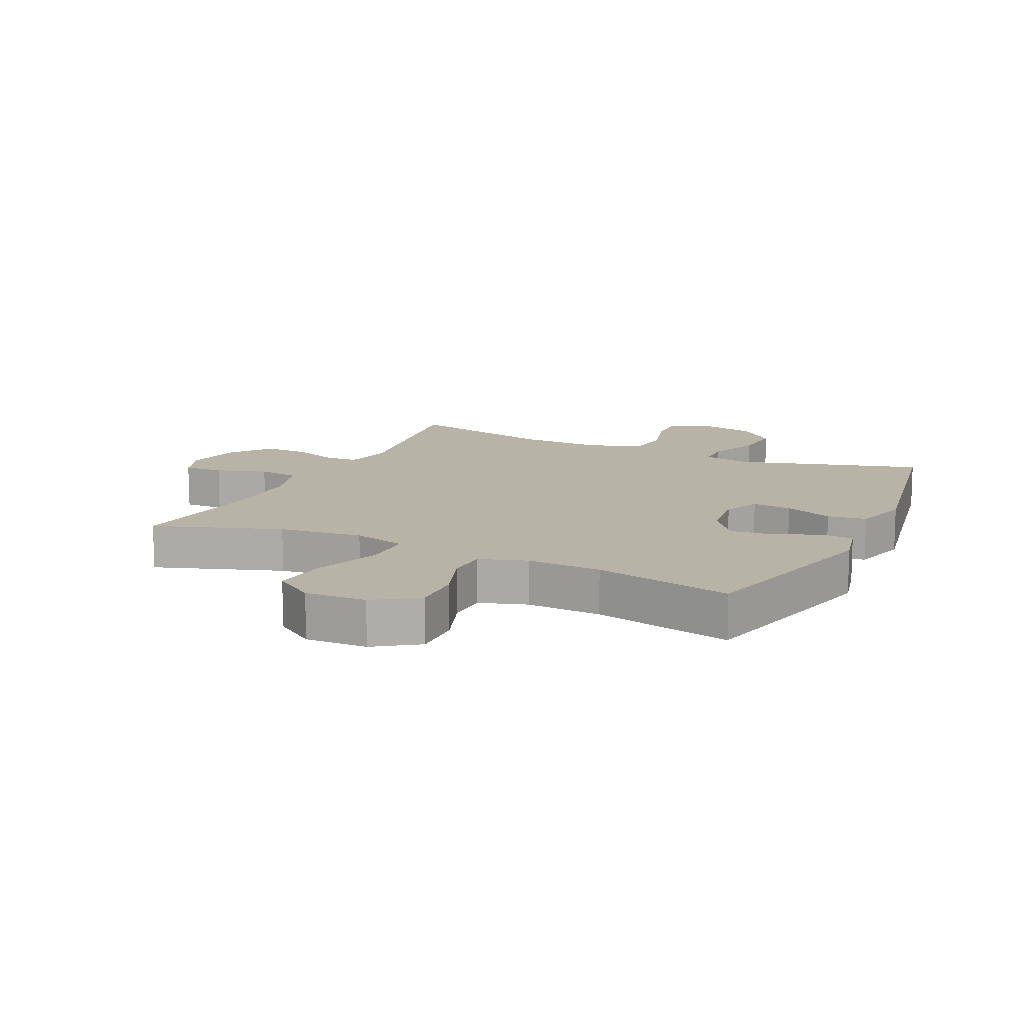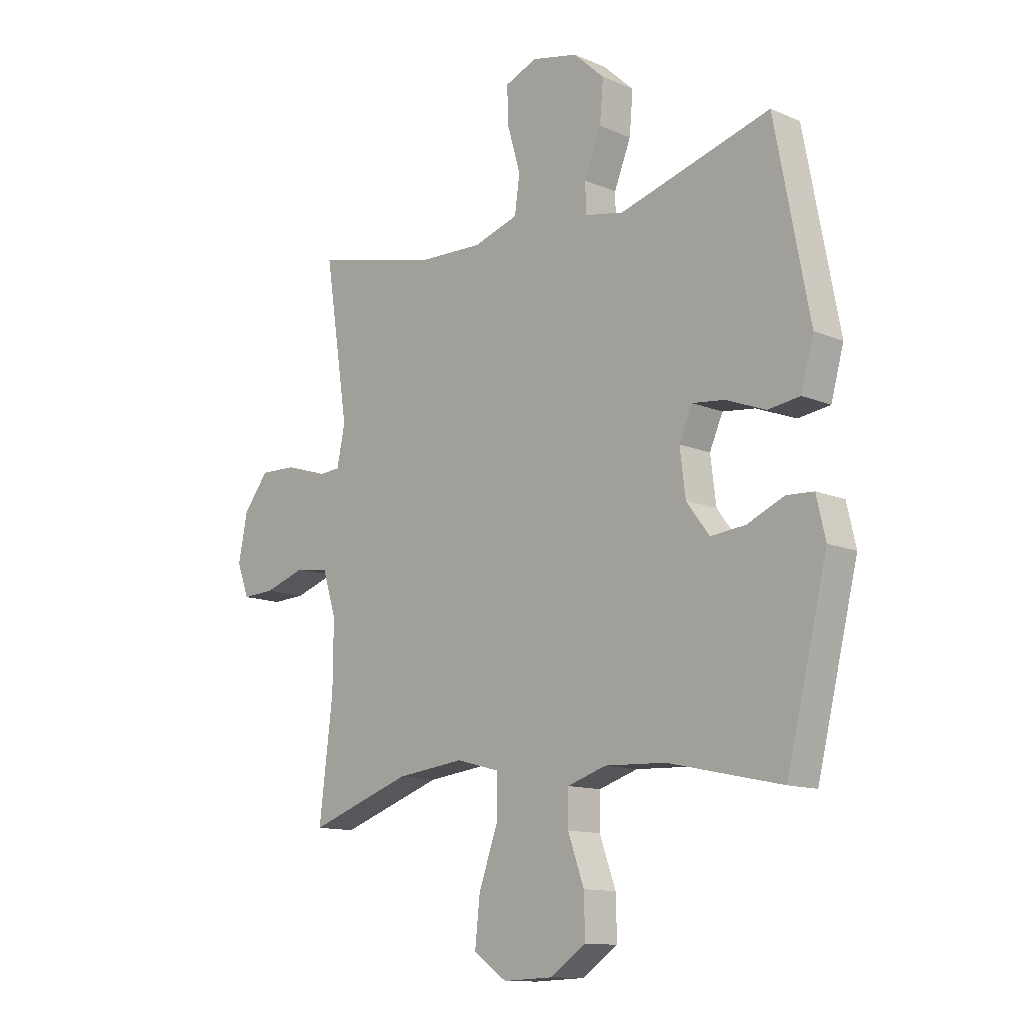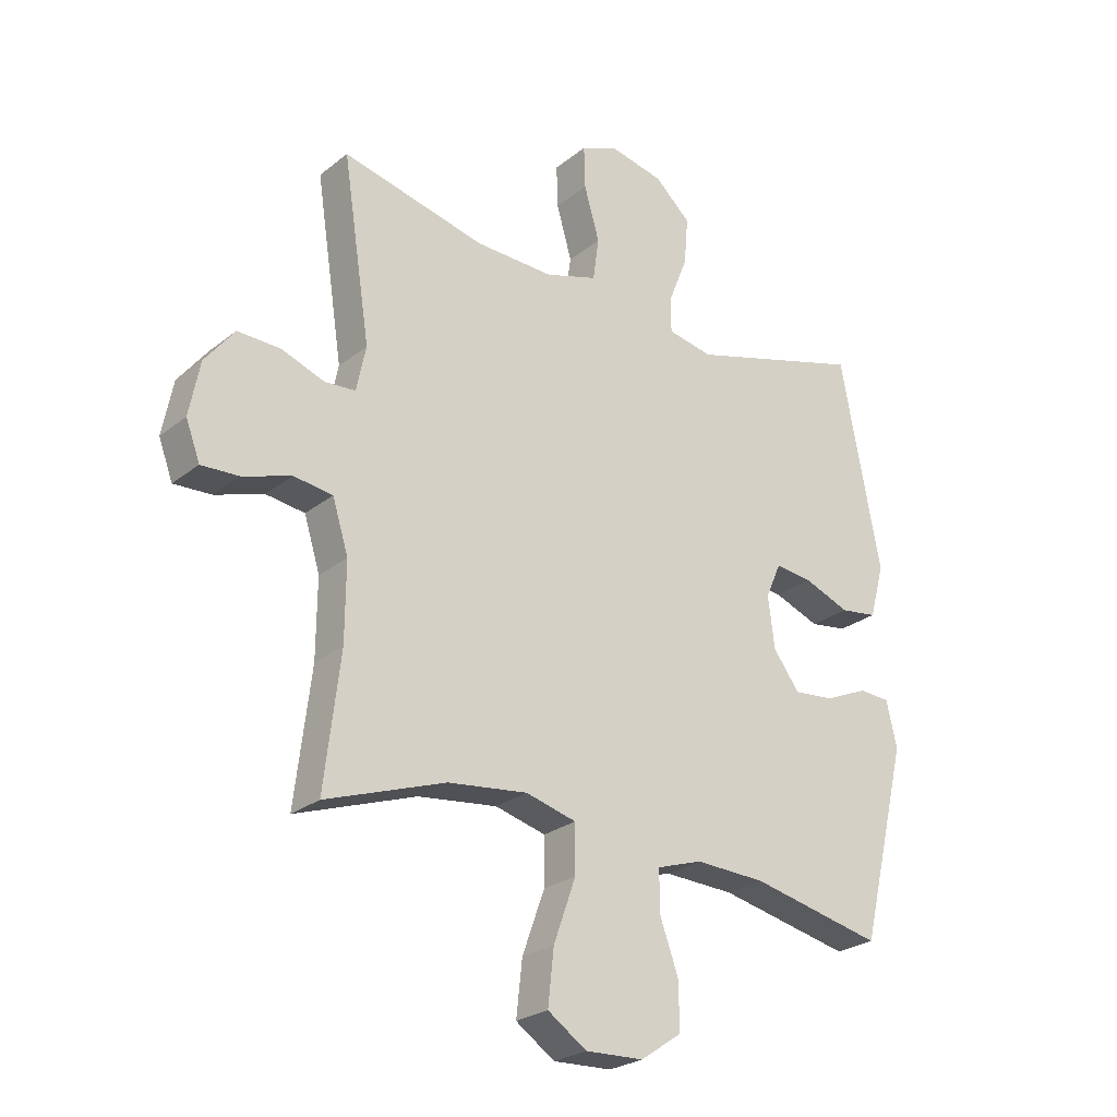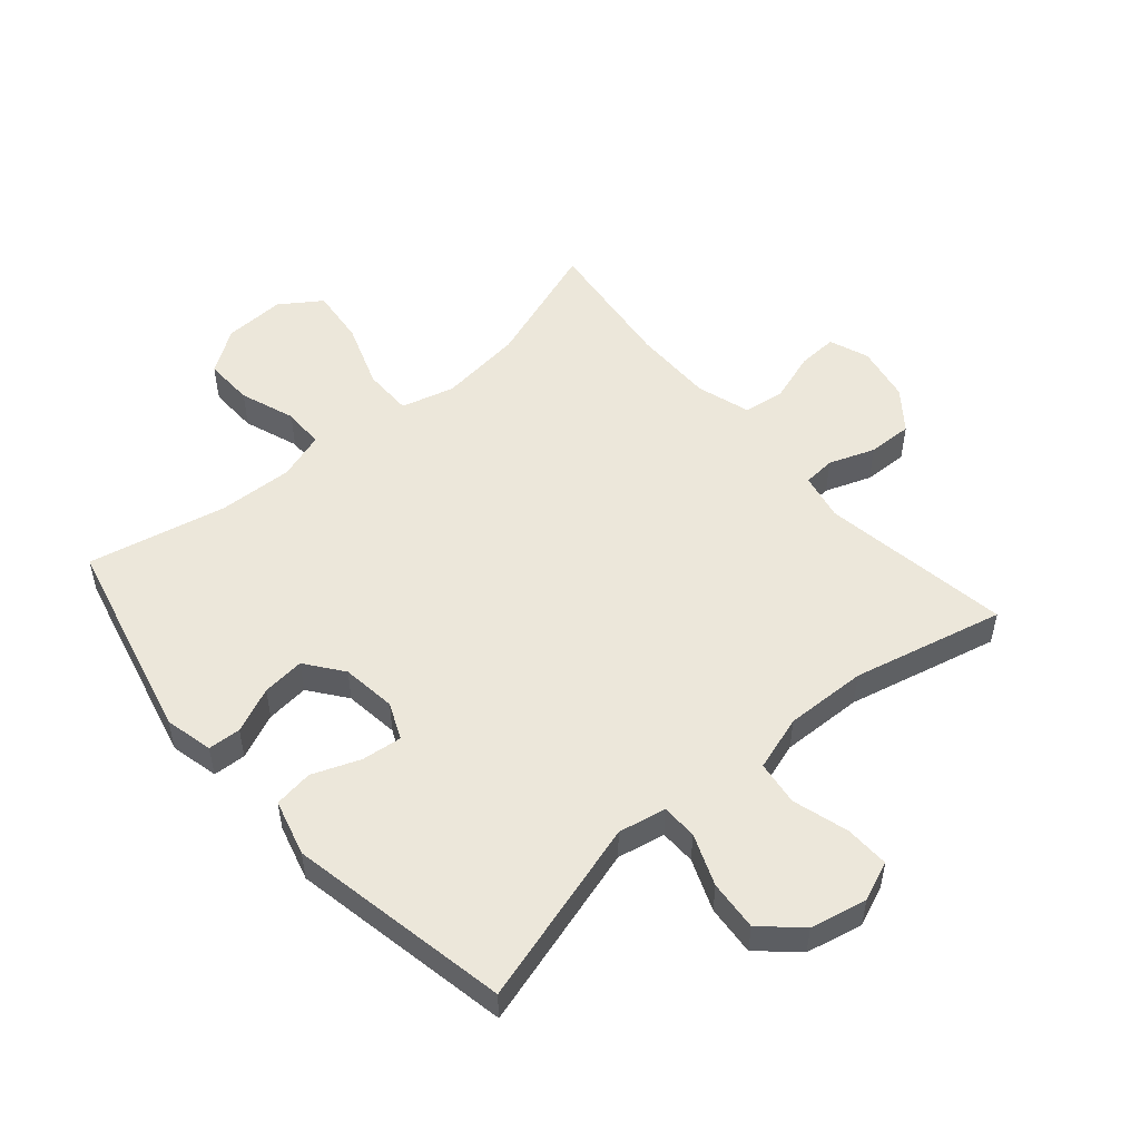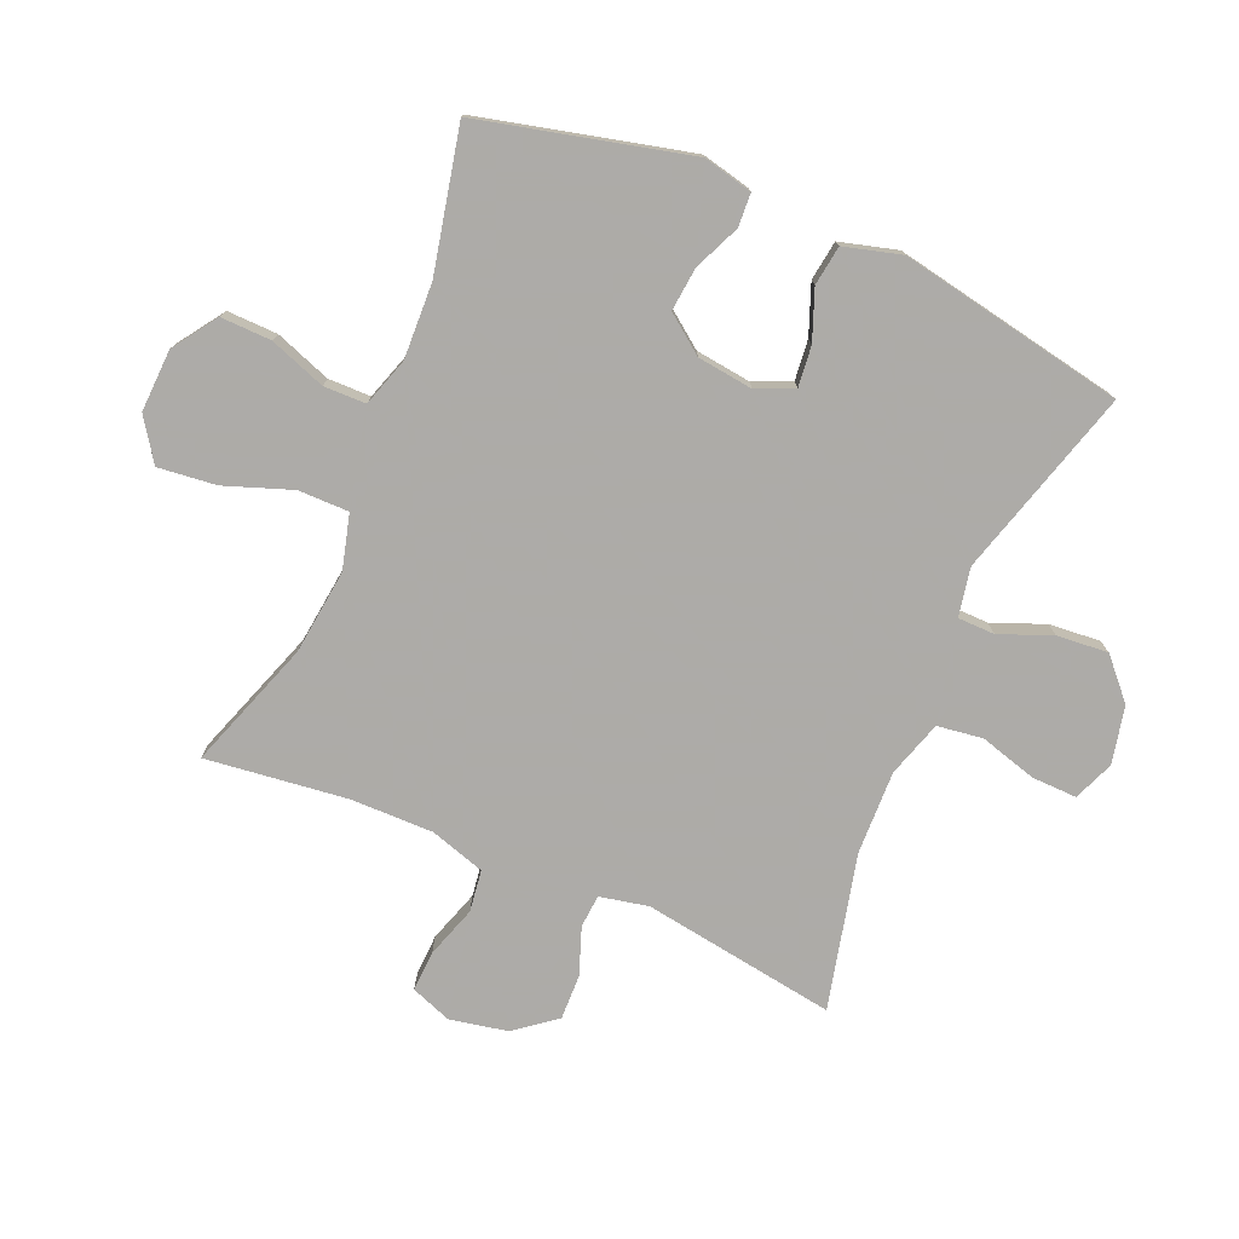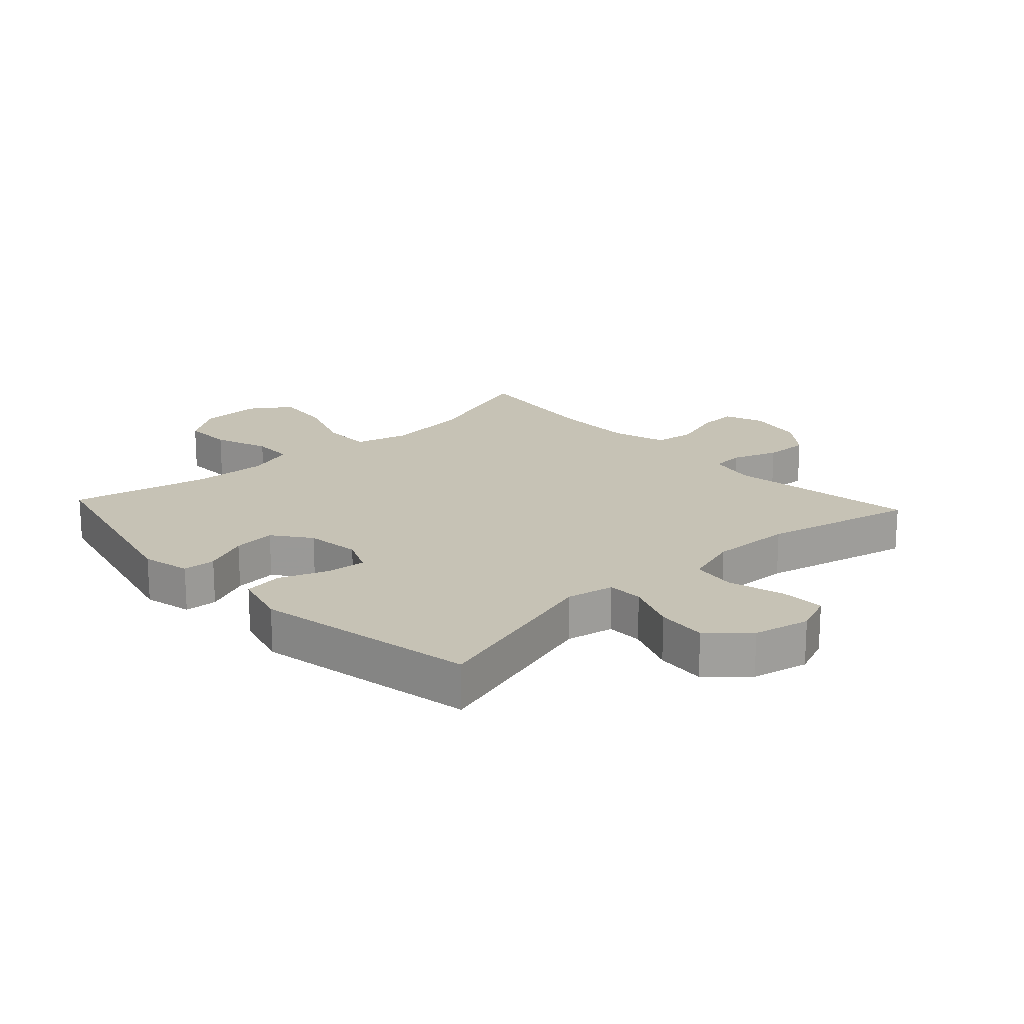
<metadata>
{"format":"obj","ext":"obj","renderer":"f3d","projection":"perspective","resolution":1024,"background":"white","views":[{"elev":12.9,"azim":-154.6,"up":"+Y"},{"elev":-12.3,"azim":-134.9,"up":"+Z"},{"elev":-25.3,"azim":141.5,"up":"+Z"},{"elev":51.9,"azim":-40.8,"up":"+Y"},{"elev":-76.5,"azim":-113.1,"up":"+Y"},{"elev":18.9,"azim":-42.8,"up":"+Y"}]}
</metadata>
<code>
v -0.5 0.07 -0.5
v -0.581 0.07 -0.169
v -0.563 0.07 -0.091
v -0.51 0.07 -0.088
v -0.437 0.07 -0.12
v -0.368 0.07 -0.127
v -0.323 0.07 -0.067
v -0.312 0.07 0.021
v -0.338 0.07 0.08
v -0.402 0.07 0.073
v -0.48 0.07 0.043
v -0.543 0.07 0.052
v -0.568 0.07 0.143
v -0.5 0.07 0.5
v -0.201 0.07 0.413
v -0.124 0.07 0.428
v -0.123 0.07 0.486
v -0.156 0.07 0.569
v -0.163 0.07 0.65
v -0.102 0.07 0.706
v -0.011 0.07 0.726
v 0.053 0.07 0.7
v 0.051 0.07 0.628
v 0.025 0.07 0.538
v 0.035 0.07 0.466
v 0.124 0.07 0.438
v 0.256 0.07 0.442
v 0.5 0.07 0.5
v 0.453 0.07 0.193
v 0.469 0.07 0.116
v 0.521 0.07 0.112
v 0.595 0.07 0.139
v 0.667 0.07 0.141
v 0.717 0.07 0.077
v 0.735 0.07 -0.015
v 0.711 0.07 -0.079
v 0.647 0.07 -0.076
v 0.565 0.07 -0.049
v 0.499 0.07 -0.058
v 0.472 0.07 -0.145
v 0.473 0.07 -0.276
v 0.5 0.07 -0.5
v 0.296 0.07 -0.429
v 0.161 0.07 -0.413
v 0.075 0.07 -0.436
v 0.075 0.07 -0.516
v 0.113 0.07 -0.622
v 0.123 0.07 -0.714
v 0.057 0.07 -0.759
v -0.042 0.07 -0.755
v -0.112 0.07 -0.707
v -0.11 0.07 -0.627
v -0.078 0.07 -0.538
v -0.079 0.07 -0.471
v -0.156 0.07 -0.446
v -0.276 0.07 -0.451
v -0.5 0 -0.5
v -0.581 0 -0.169
v -0.563 0 -0.091
v -0.51 0 -0.088
v -0.437 0 -0.12
v -0.368 0 -0.127
v -0.323 0 -0.067
v -0.312 0 0.021
v -0.338 0 0.08
v -0.402 0 0.073
v -0.48 0 0.043
v -0.543 0 0.052
v -0.568 0 0.143
v -0.5 0 0.5
v -0.201 0 0.413
v -0.124 0 0.428
v -0.123 0 0.486
v -0.156 0 0.569
v -0.163 0 0.65
v -0.102 0 0.706
v -0.011 0 0.726
v 0.053 0 0.7
v 0.051 0 0.628
v 0.025 0 0.538
v 0.035 0 0.466
v 0.124 0 0.438
v 0.256 0 0.442
v 0.5 0 0.5
v 0.453 0 0.193
v 0.469 0 0.116
v 0.521 0 0.112
v 0.595 0 0.139
v 0.667 0 0.141
v 0.717 0 0.077
v 0.735 0 -0.015
v 0.711 0 -0.079
v 0.647 0 -0.076
v 0.565 0 -0.049
v 0.499 0 -0.058
v 0.472 0 -0.145
v 0.473 0 -0.276
v 0.5 0 -0.5
v 0.296 0 -0.429
v 0.161 0 -0.413
v 0.075 0 -0.436
v 0.075 0 -0.516
v 0.113 0 -0.622
v 0.123 0 -0.714
v 0.057 0 -0.759
v -0.042 0 -0.755
v -0.112 0 -0.707
v -0.11 0 -0.627
v -0.078 0 -0.538
v -0.079 0 -0.471
v -0.156 0 -0.446
v -0.276 0 -0.451
f 50 51 52 53
f 50 53 54
f 49 50 54
f 46 47 48 49
f 45 46 49 54
f 44 45 54 55
f 41 42 43
f 40 41 43 44
f 39 40 44 55
f 35 36 37 38
f 35 38 39
f 34 35 39
f 31 32 33 34
f 30 31 34 39
f 29 30 39 55
f 27 28 29 55
f 21 22 23 24
f 21 24 25
f 20 21 25
f 17 18 19 20
f 16 17 20 25
f 12 13 14 15
f 10 11 12 15
f 9 10 15 16
f 8 9 16 25
f 2 3 4 5
f 56 1 2 5
f 56 5 6
f 26 27 55 56
f 26 56 6 7
f 7 8 25 26
f 109 108 107 106
f 110 109 106
f 110 106 105
f 105 104 103 102
f 110 105 102 101
f 111 110 101 100
f 99 98 97
f 100 99 97 96
f 111 100 96 95
f 94 93 92 91
f 95 94 91
f 95 91 90
f 90 89 88 87
f 95 90 87 86
f 111 95 86 85
f 111 85 84 83
f 80 79 78 77
f 81 80 77
f 81 77 76
f 76 75 74 73
f 81 76 73 72
f 71 70 69 68
f 71 68 67 66
f 72 71 66 65
f 81 72 65 64
f 61 60 59 58
f 61 58 57 112
f 62 61 112
f 112 111 83 82
f 63 62 112 82
f 82 81 64 63
f 1 57 58 2
f 2 58 59 3
f 3 59 60 4
f 4 60 61 5
f 5 61 62 6
f 6 62 63 7
f 7 63 64 8
f 8 64 65 9
f 9 65 66 10
f 10 66 67 11
f 11 67 68 12
f 12 68 69 13
f 13 69 70 14
f 14 70 71 15
f 15 71 72 16
f 16 72 73 17
f 17 73 74 18
f 18 74 75 19
f 19 75 76 20
f 20 76 77 21
f 21 77 78 22
f 22 78 79 23
f 23 79 80 24
f 24 80 81 25
f 25 81 82 26
f 26 82 83 27
f 27 83 84 28
f 28 84 85 29
f 29 85 86 30
f 30 86 87 31
f 31 87 88 32
f 32 88 89 33
f 33 89 90 34
f 34 90 91 35
f 35 91 92 36
f 36 92 93 37
f 37 93 94 38
f 38 94 95 39
f 39 95 96 40
f 40 96 97 41
f 41 97 98 42
f 42 98 99 43
f 43 99 100 44
f 44 100 101 45
f 45 101 102 46
f 46 102 103 47
f 47 103 104 48
f 48 104 105 49
f 49 105 106 50
f 50 106 107 51
f 51 107 108 52
f 52 108 109 53
f 53 109 110 54
f 54 110 111 55
f 55 111 112 56
f 56 112 57 1

</code>
